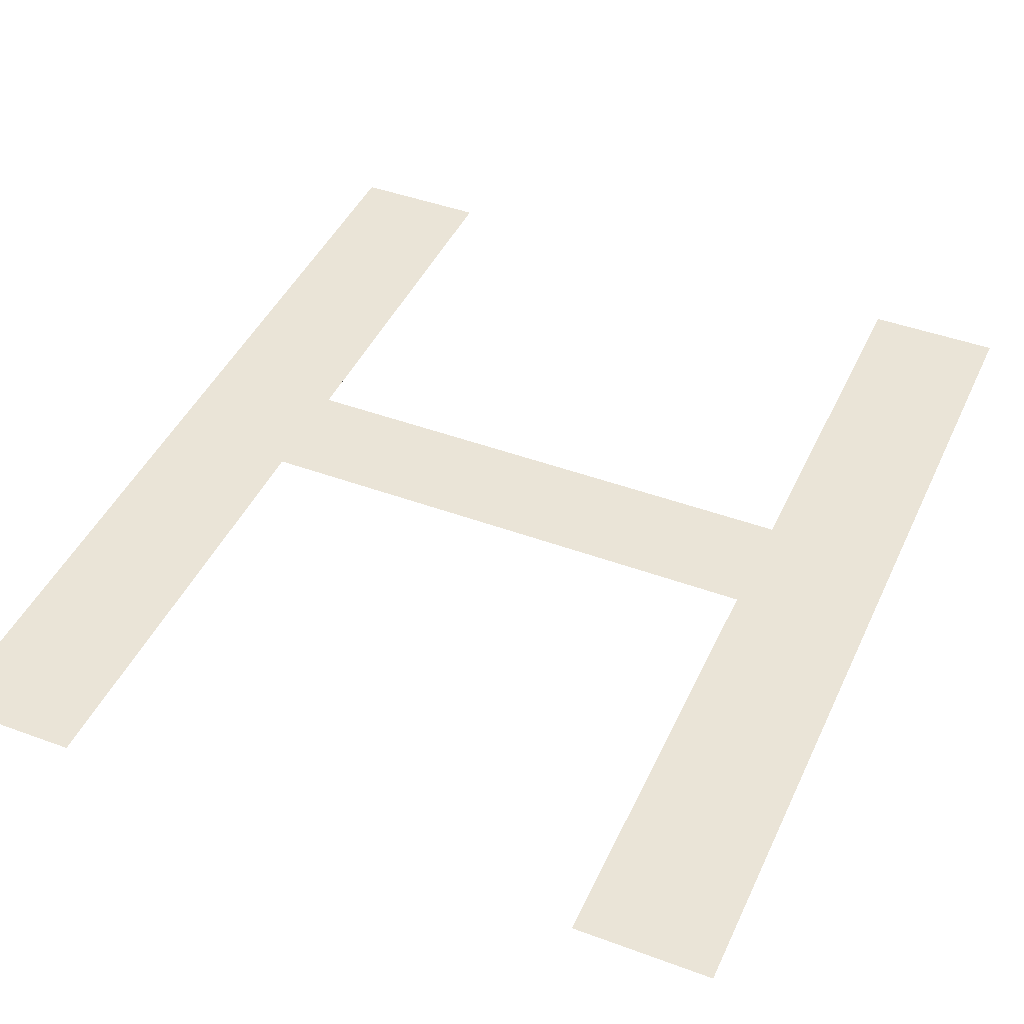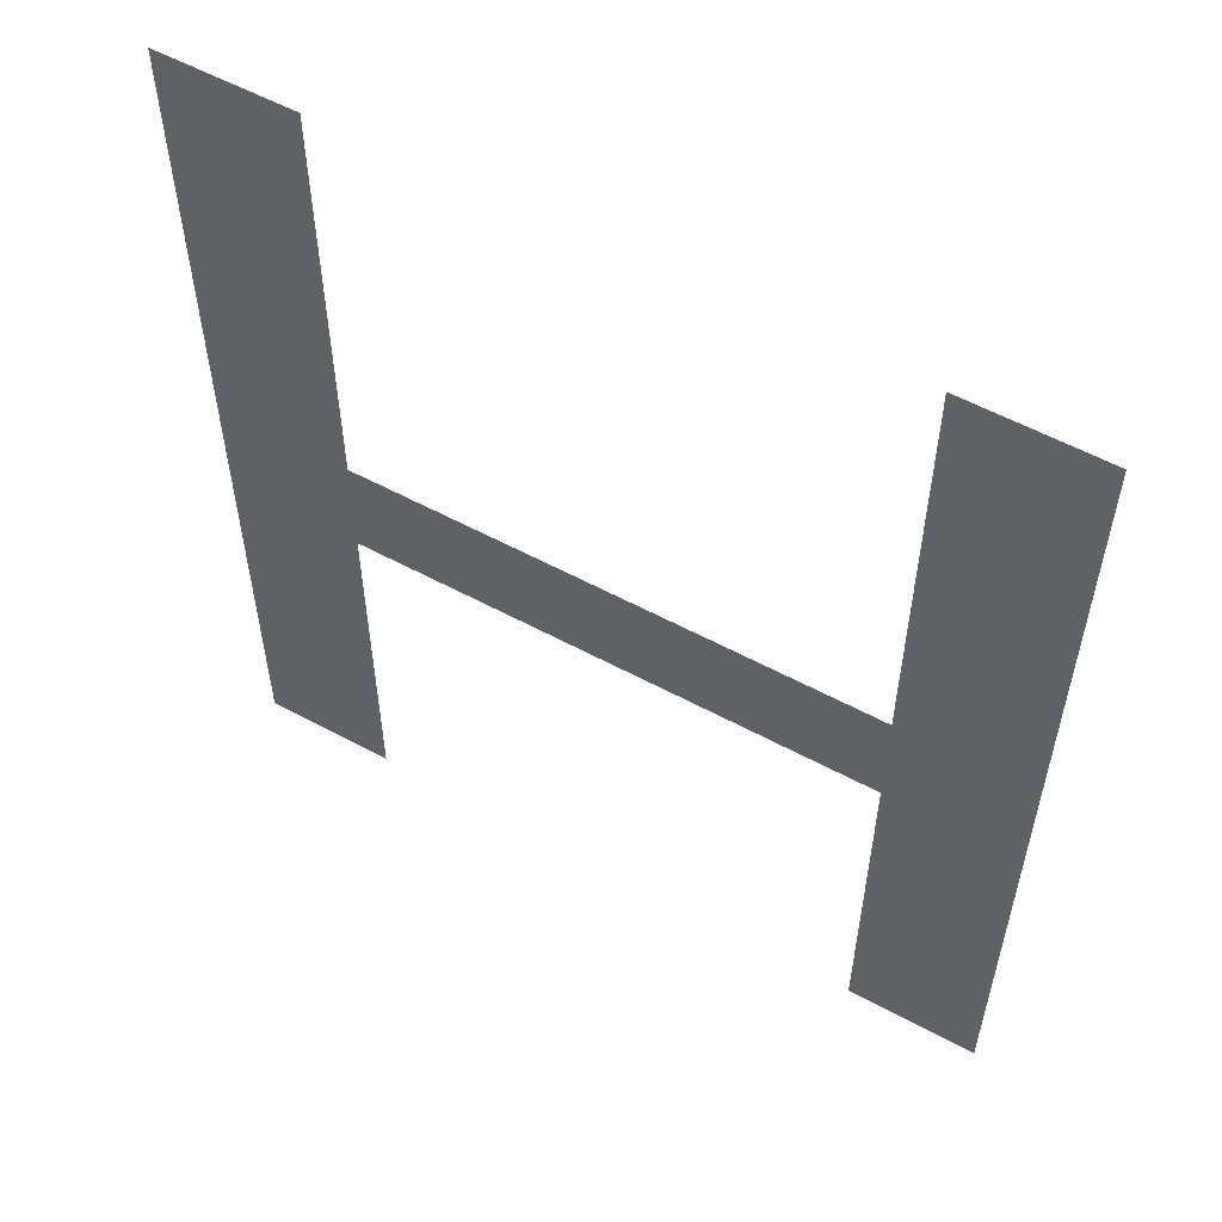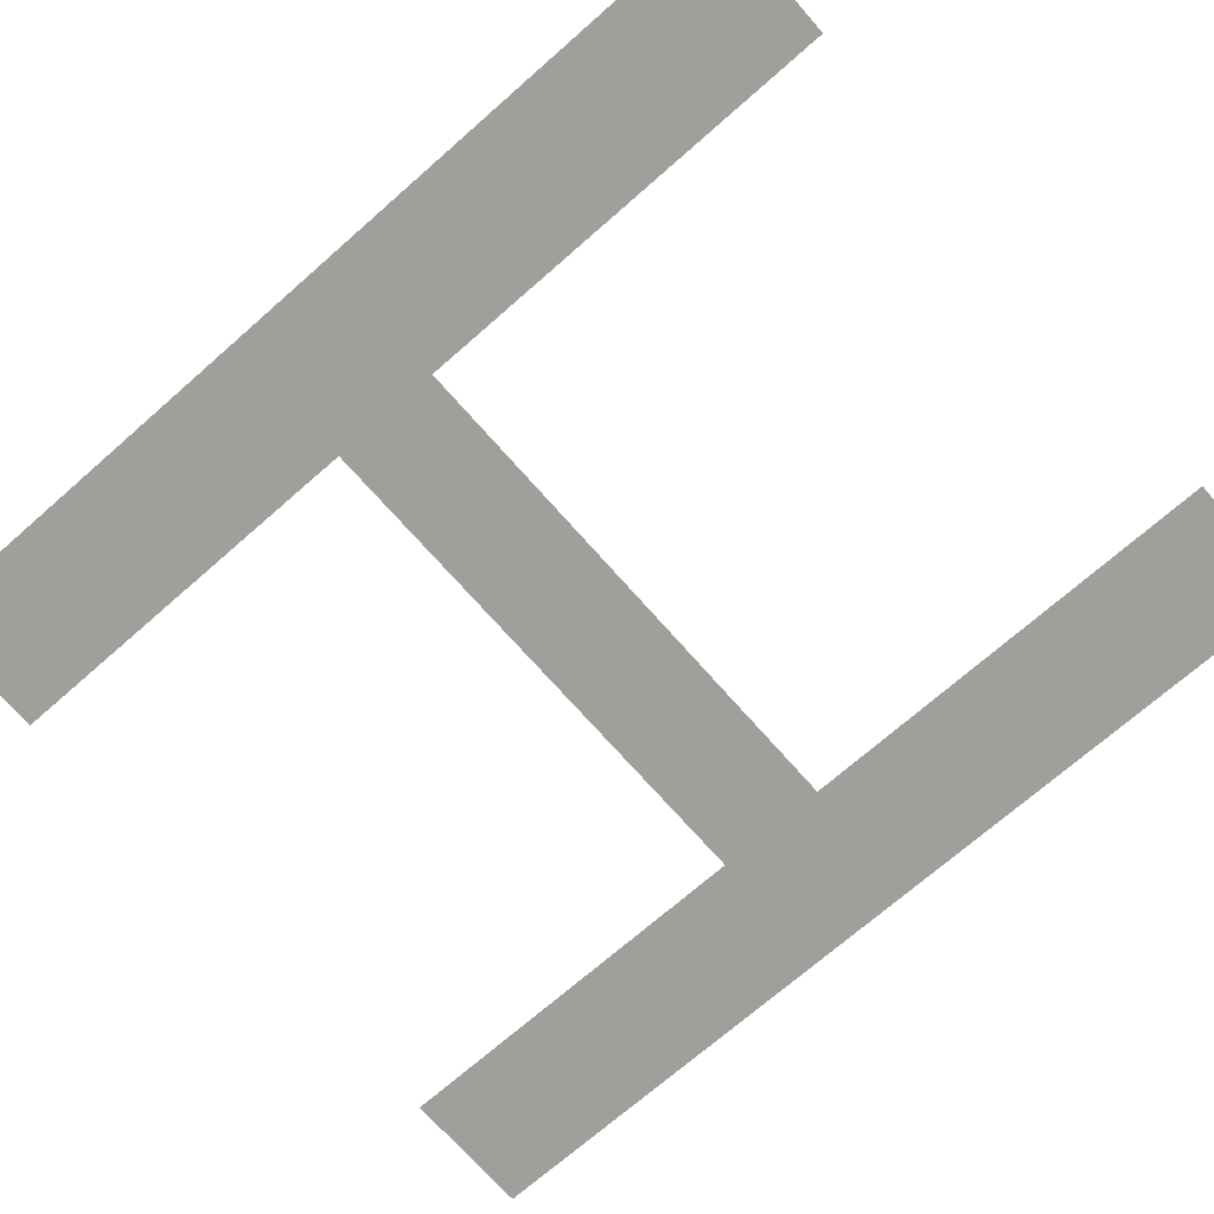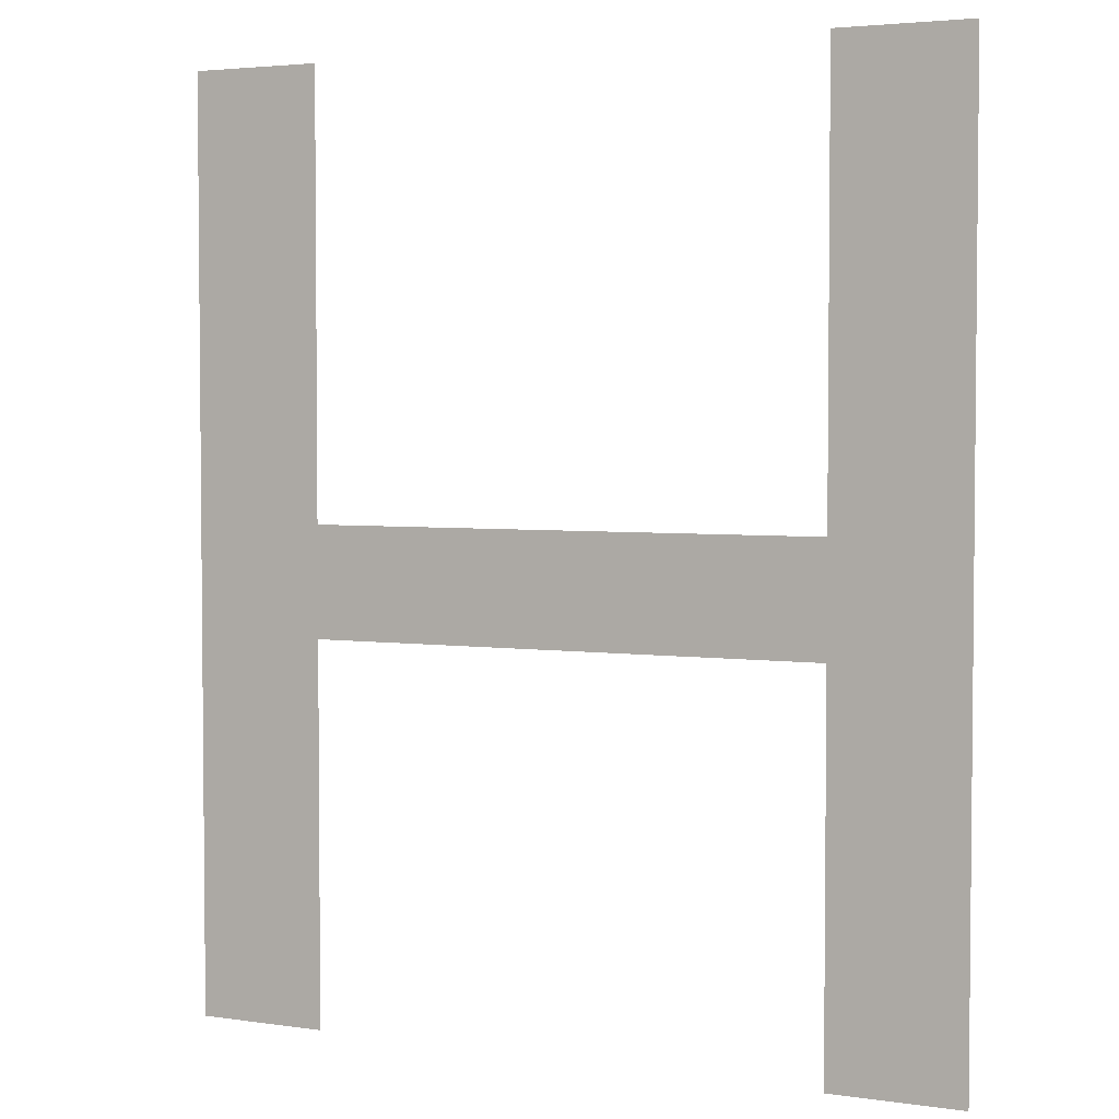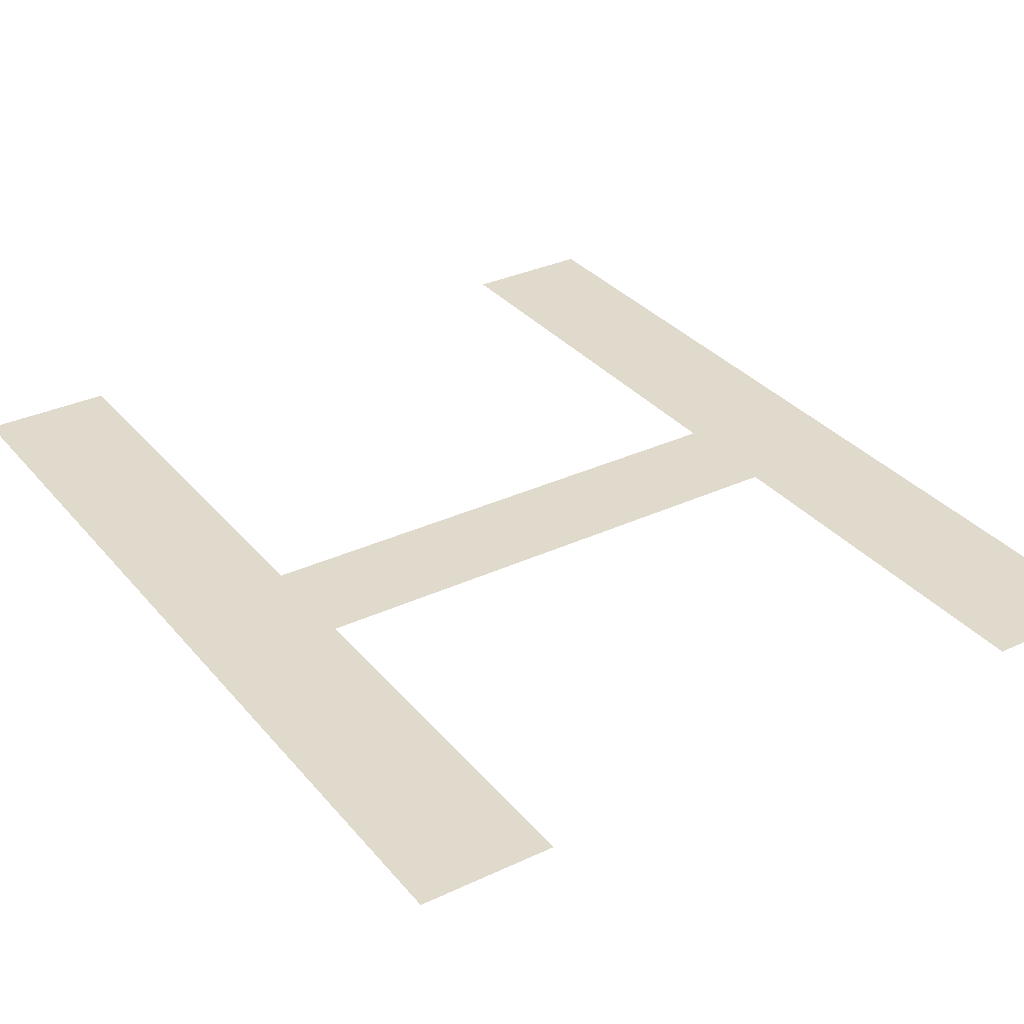
<metadata>
{"format":"obj","ext":"obj","renderer":"f3d","projection":"perspective","resolution":1024,"background":"white","views":[{"elev":43.8,"azim":23.5,"up":"+Y"},{"elev":56.8,"azim":29.4,"up":"+Z"},{"elev":-71.2,"azim":-48.7,"up":"+Y"},{"elev":3.5,"azim":26.1,"up":"+Z"},{"elev":32.5,"azim":147.0,"up":"+Y"}]}
</metadata>
<code>
o #ID367
v 0.07992 0.7853 0.4129
v 0.07935 0.7853 0.4146
v 0.07935 0.7853 0.4129
v 0.07935 0.7853 0.4151
v 0.07935 0.7853 0.4169
v 0.07992 0.7853 0.4169
v 0.07712 0.7853 0.4151
v 0.07712 0.7853 0.4146
v 0.07935 0.7853 0.4151
v 0.07935 0.7853 0.4146
v 0.07712 0.7853 0.4151
v 0.07712 0.7853 0.4146
v 0.07992 0.7853 0.4169
v 0.07992 0.7853 0.4129
v 0.07935 0.7853 0.4169
v 0.07935 0.7853 0.4129
v 0.07712 0.7853 0.4129
v 0.07655 0.7853 0.4169
v 0.07655 0.7853 0.4129
v 0.07712 0.7853 0.4169
v 0.07712 0.7853 0.4169
v 0.07712 0.7853 0.4129
v 0.07655 0.7853 0.4169
v 0.07655 0.7853 0.4129
f 1 2 3
f 2 1 4
f 4 1 5
f 5 1 6
f 2 7 8
f 7 2 4
f 9 10 11
f 12 11 10
f 13 14 15
f 15 14 9
f 9 14 10
f 16 10 14
f 17 18 19
f 18 17 20
f 20 17 8
f 20 8 7
f 11 12 21
f 12 22 21
f 21 22 23
f 24 23 22

</code>
